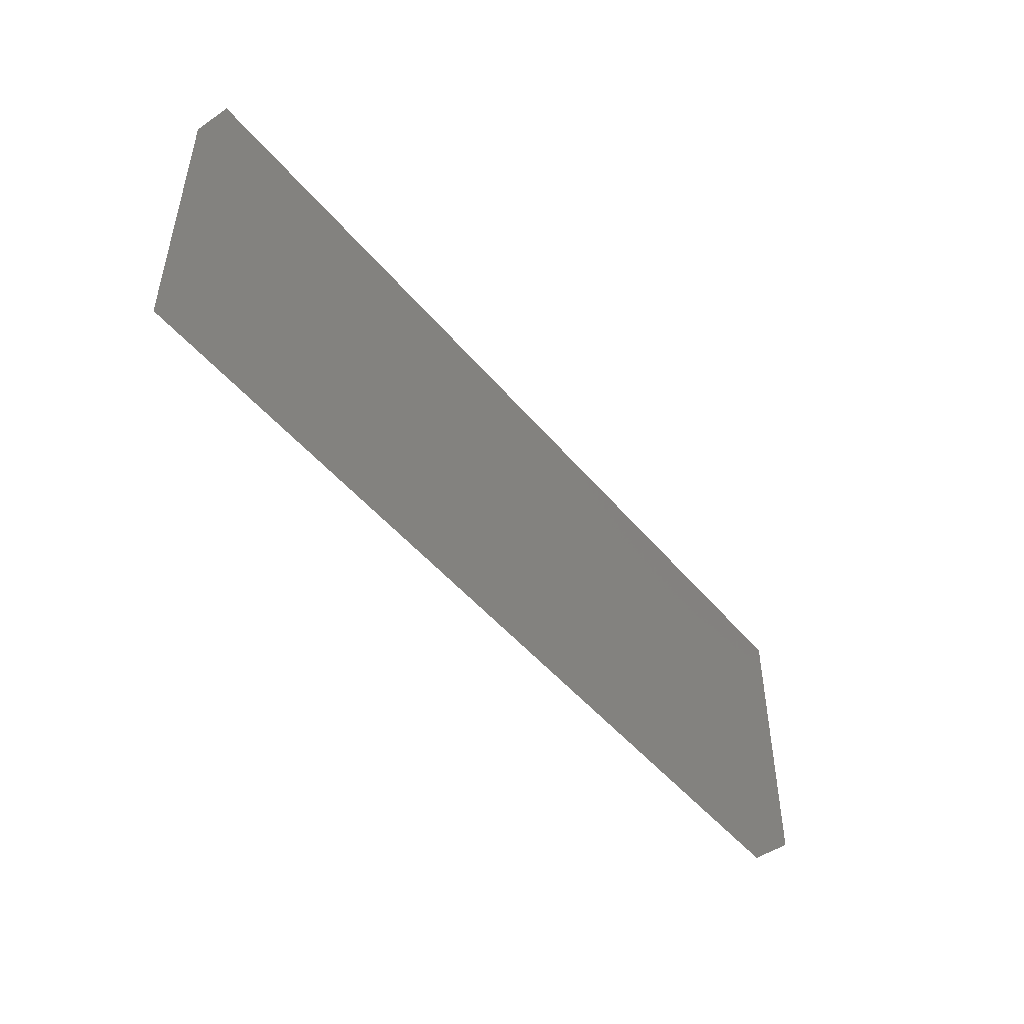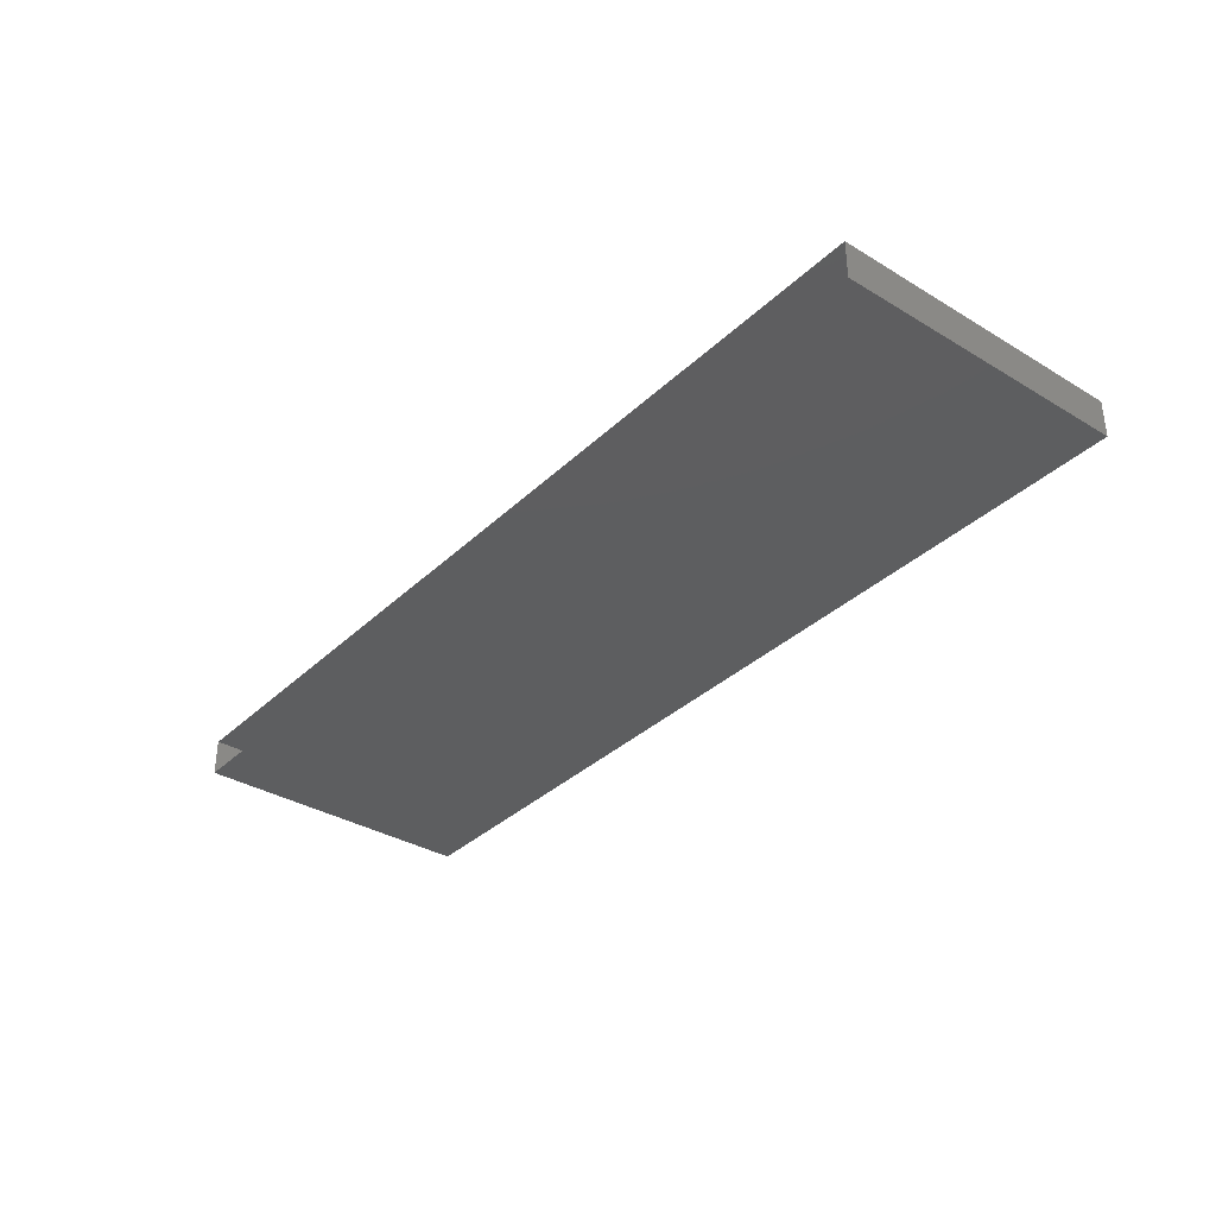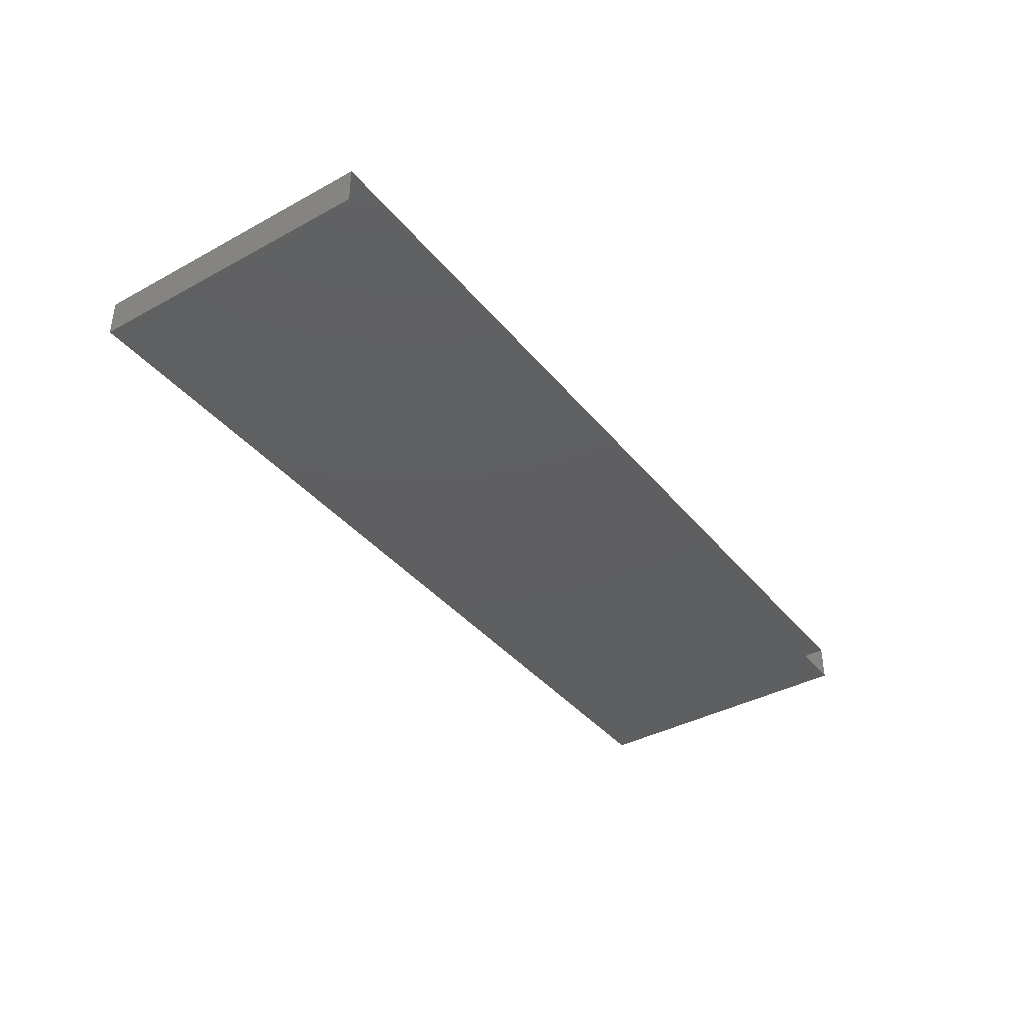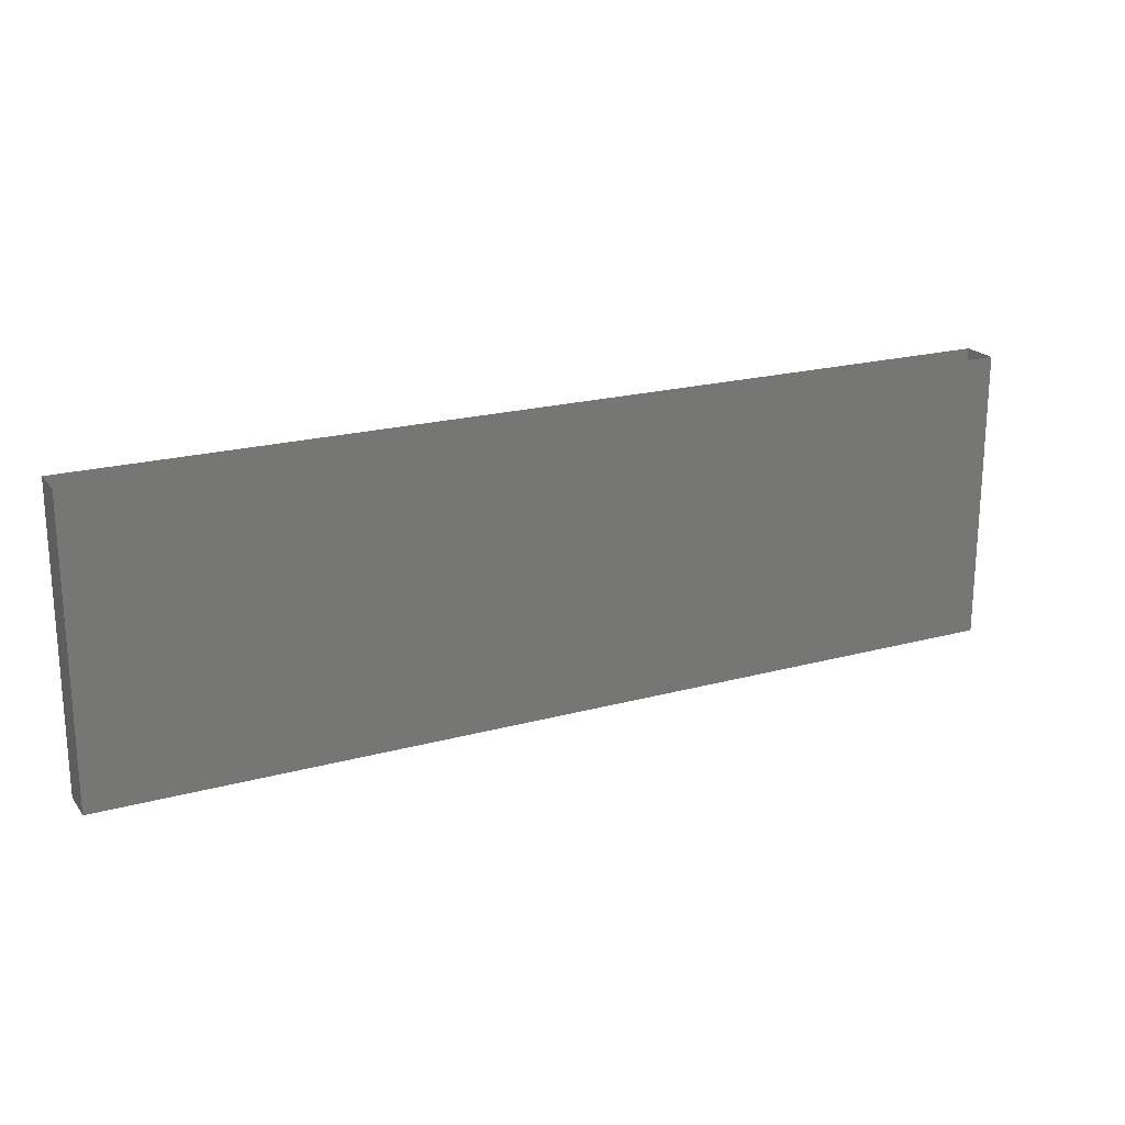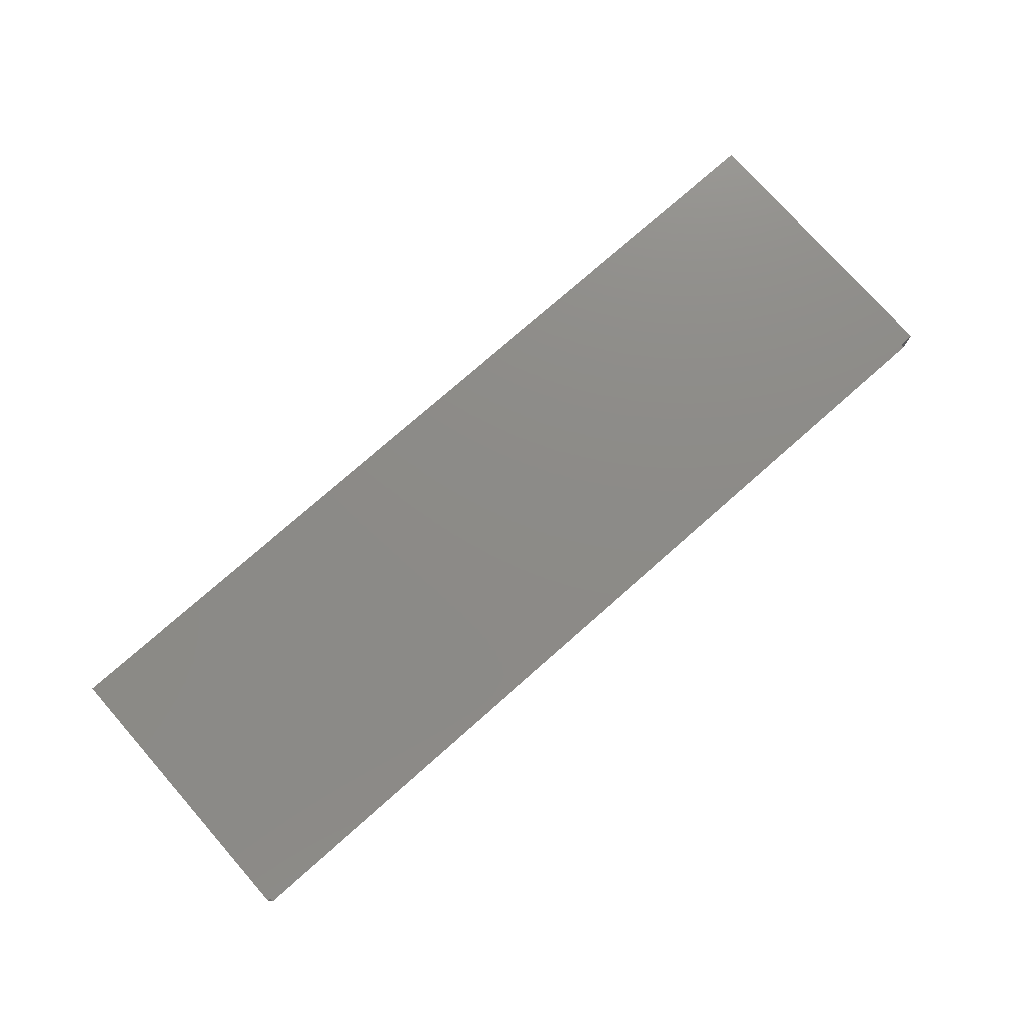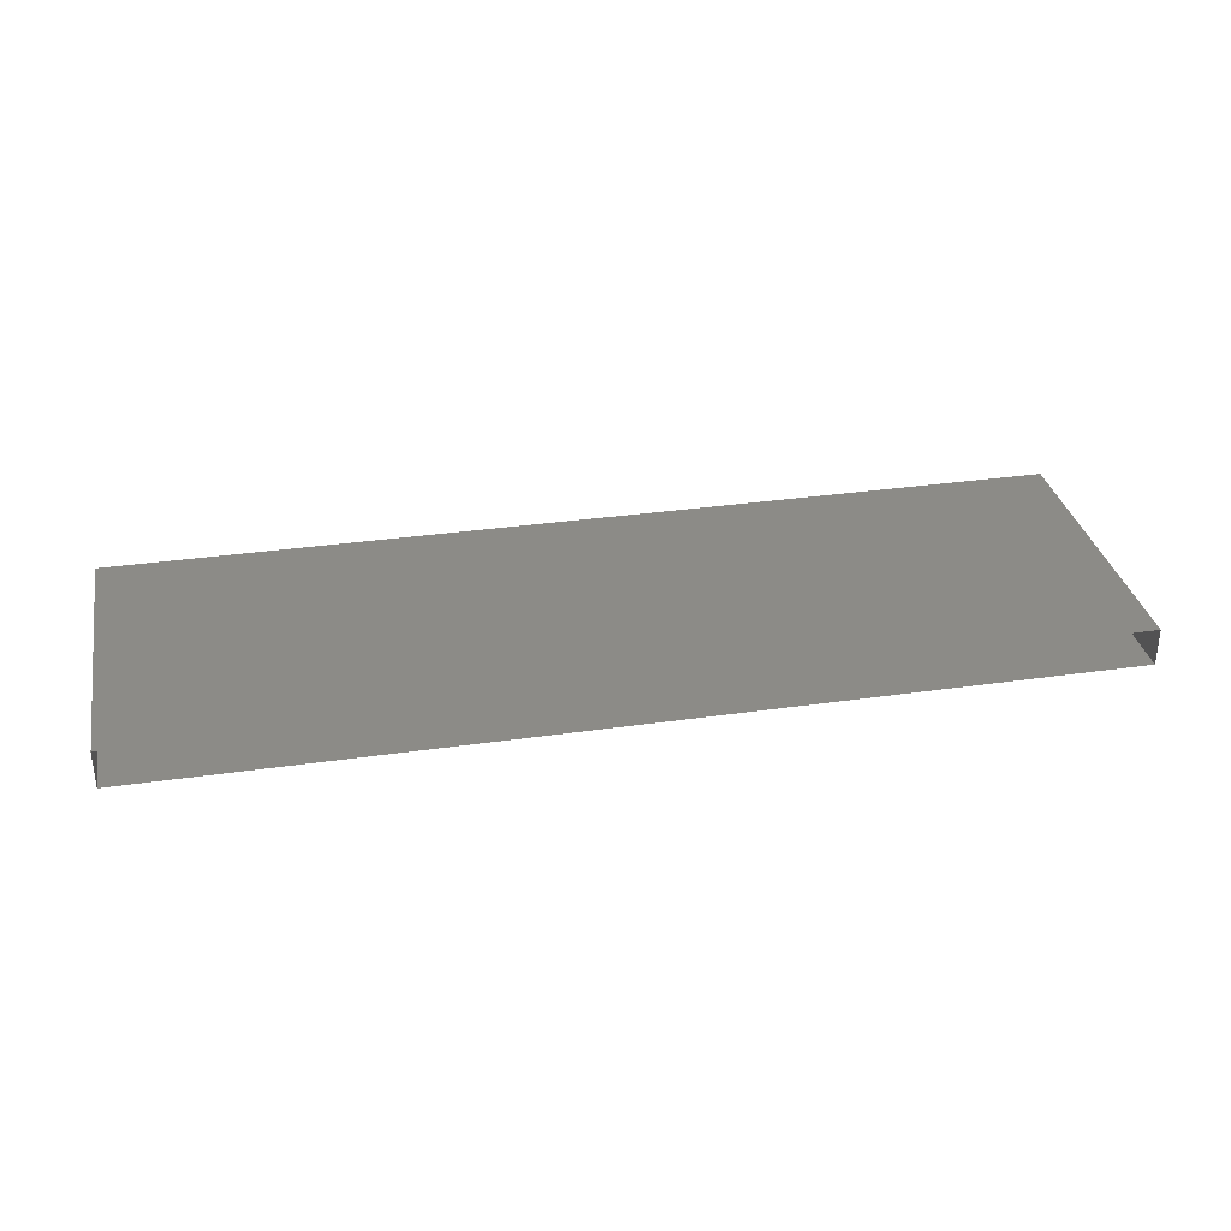
<metadata>
{"format":"stl","ext":"stl","renderer":"f3d","projection":"perspective","resolution":1024,"background":"white","views":[{"elev":-48.0,"azim":-52.4,"up":"+Z"},{"elev":-34.8,"azim":51.2,"up":"+Y"},{"elev":-38.5,"azim":124.6,"up":"+Y"},{"elev":20.6,"azim":-26.3,"up":"+Z"},{"elev":76.2,"azim":-41.4,"up":"+Y"},{"elev":32.7,"azim":-11.3,"up":"+Y"}]}
</metadata>
<code>
# stl→obj: 8 verts, 8 faces
v 1.05 9.57 0.7499
v 1.05 9.65 0.1199
v 1.05 9.57 0.1199
v 1.05 9.65 0.7499
v 3.05 9.57 0.7499
v 3.05 9.65 0.1199
v 3.05 9.57 0.1199
v 3.05 9.65 0.7499
f 1 2 3
f 1 4 2
f 5 6 7
f 5 8 6
f 3 7 5
f 3 5 1
f 2 6 8
f 2 8 4

</code>
